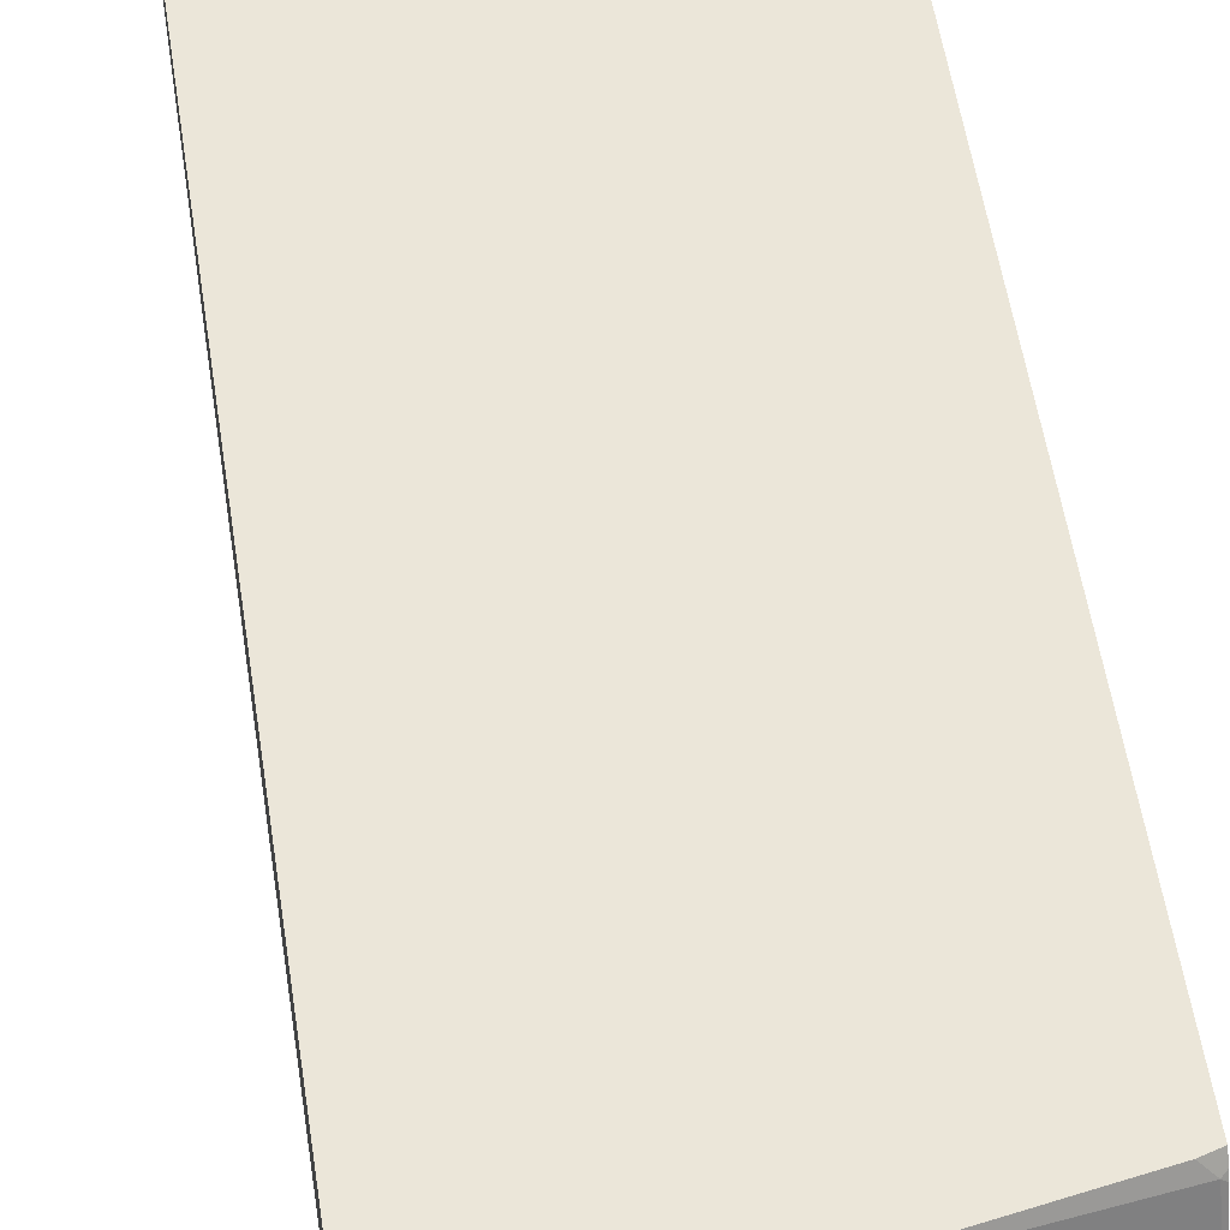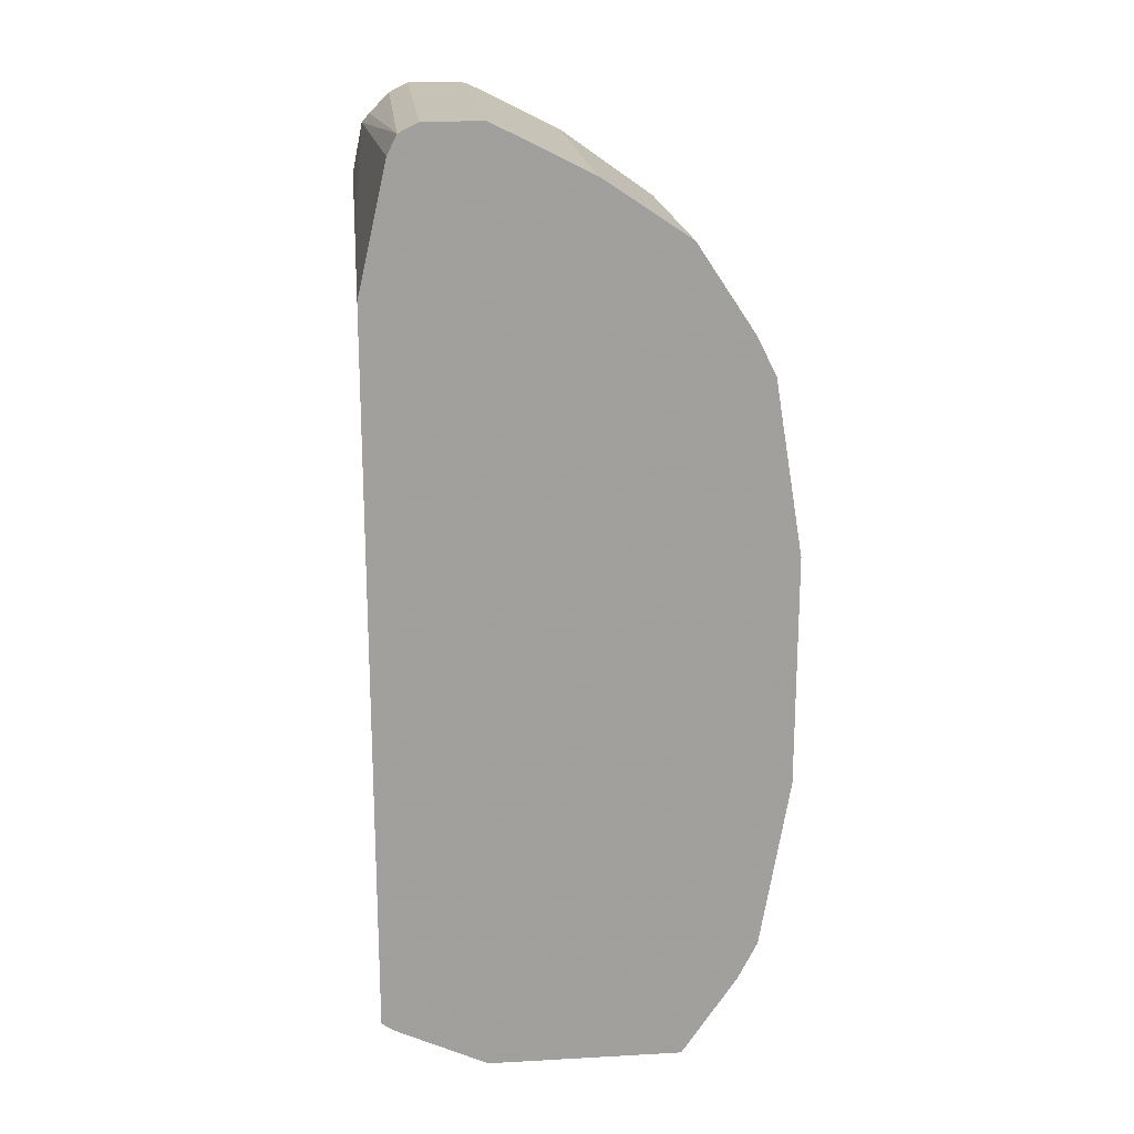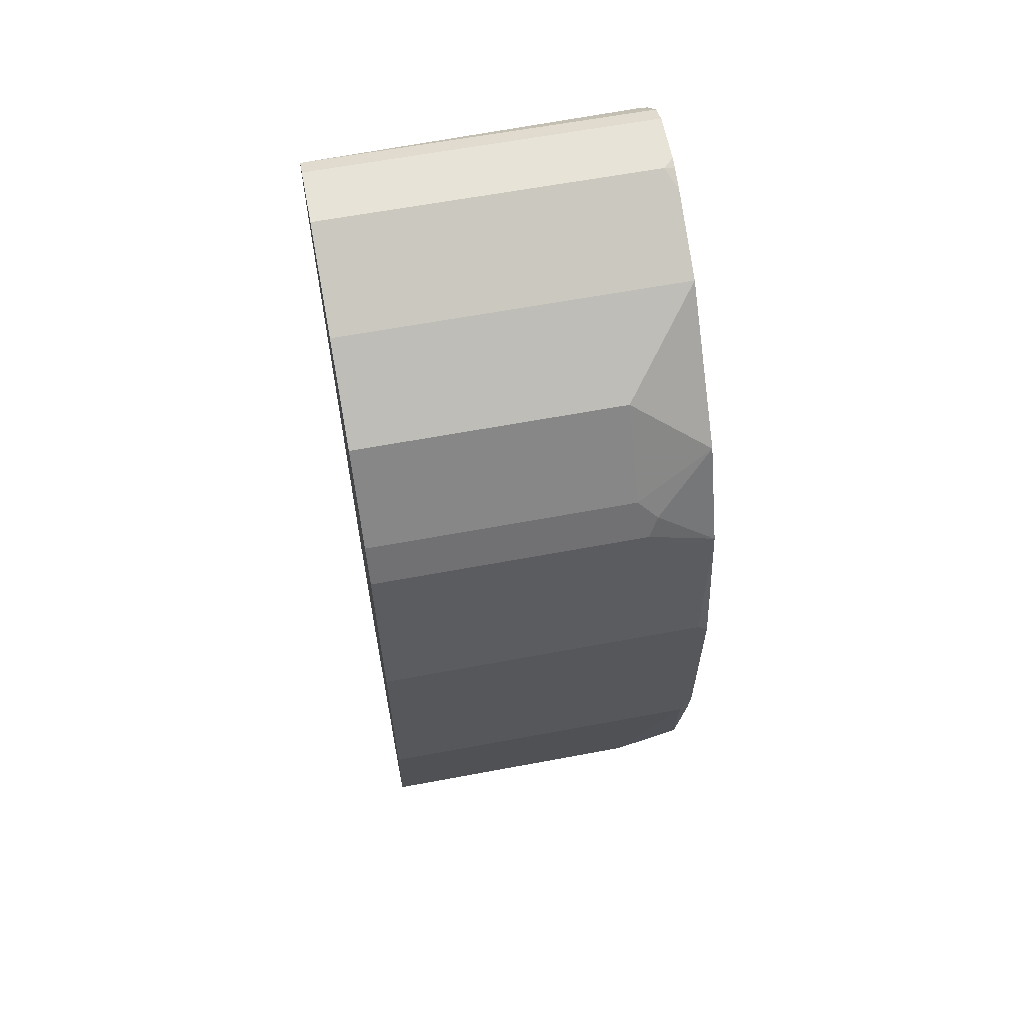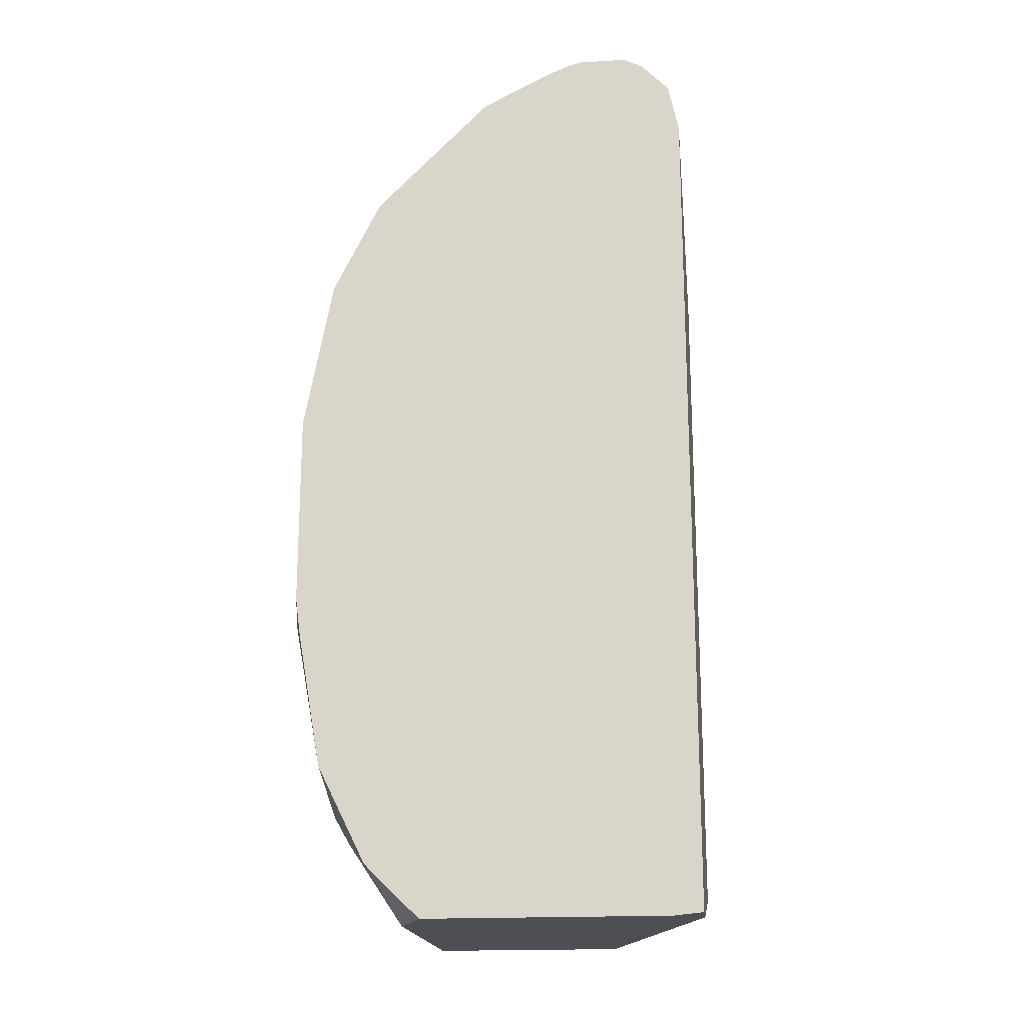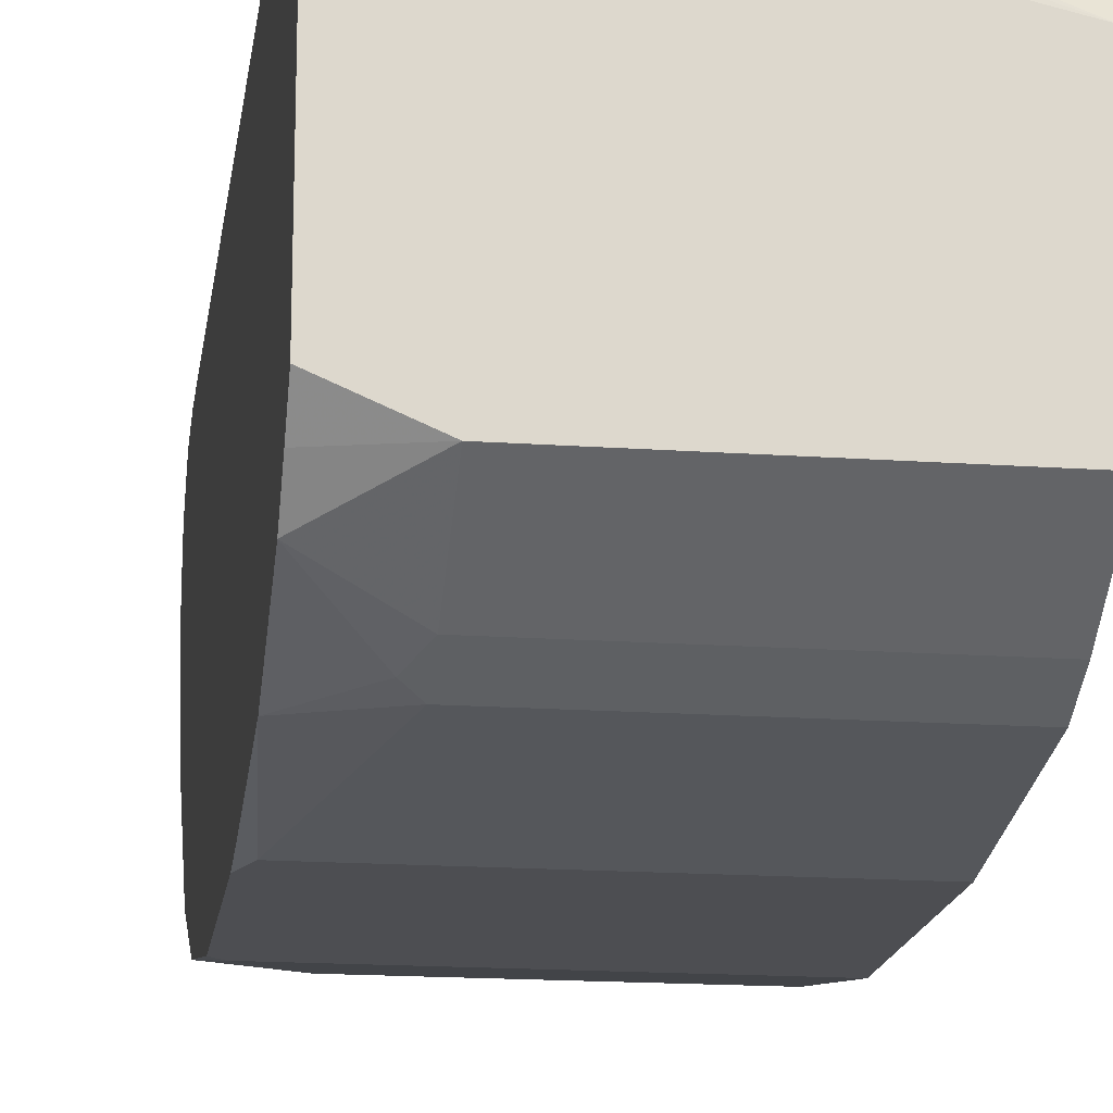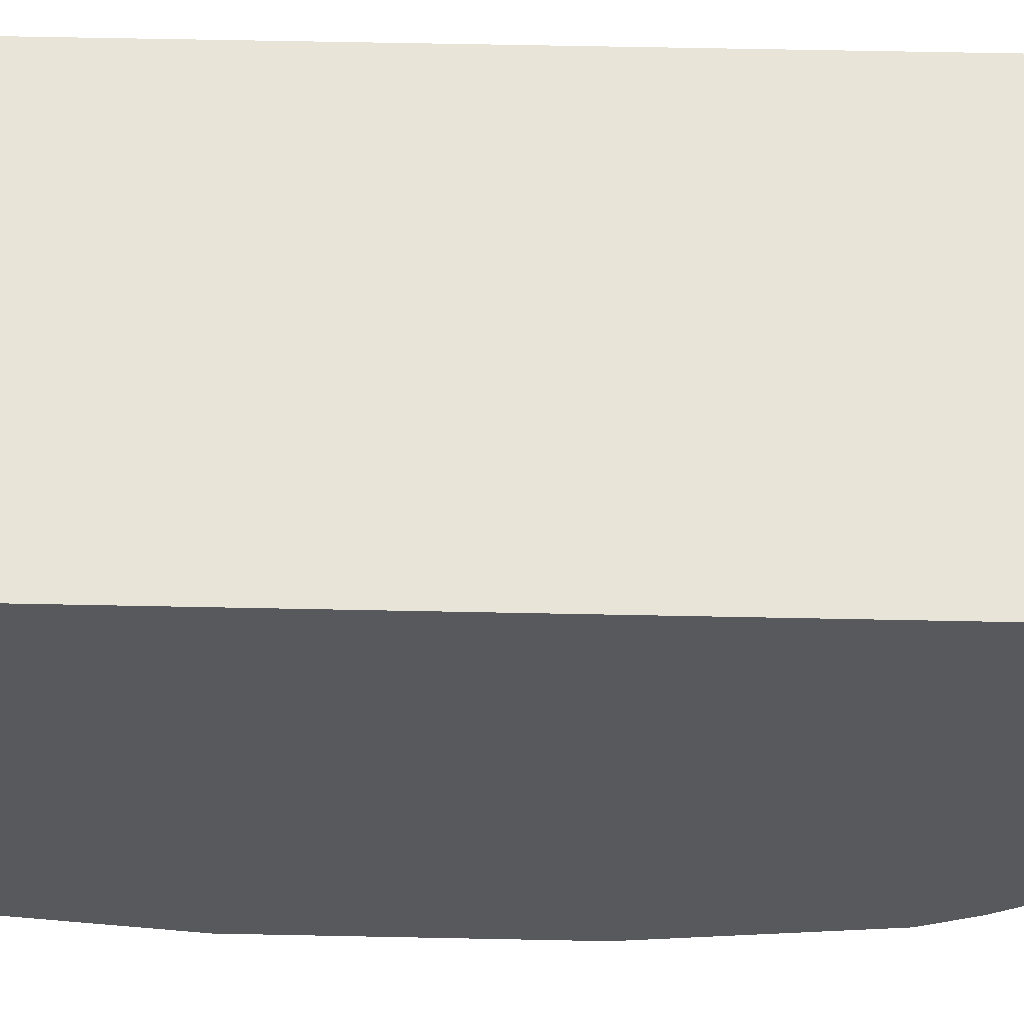
<metadata>
{"format":"obj","ext":"obj","renderer":"f3d","projection":"perspective","resolution":1024,"background":"white","views":[{"elev":55.5,"azim":171.3,"up":"+Y"},{"elev":18.9,"azim":-95.9,"up":"+Z"},{"elev":62.1,"azim":-10.8,"up":"+Z"},{"elev":-18.4,"azim":96.6,"up":"+Z"},{"elev":-17.1,"azim":172.0,"up":"+Y"},{"elev":60.5,"azim":-88.8,"up":"+Y"}]}
</metadata>
<code>
v 0.3304 0.0638 0.3828
v 0.3304 0.1065 -0.2629
v 0.3304 -0.1701 -0.2127
v 0.3304 -0.115 -0.3016
v 0.3304 -0.1559 -0.241
v 0.5317 -0.1701 -0.2127
v 0.5742 -0.1914 -0.08507
v 0.5818 -0.1701 -0.1914
v 0.5423 -0.1648 -0.2233
v 0.553 -0.1568 -0.2339
v 0.5818 -0.1347 -0.2623
v 0.5317 -0.1559 -0.241
v 0.5317 -0.115 -0.3016
v 0.5818 -0.1134 -0.2836
v 0.5818 0.1065 -0.2994
v 0.5818 0.08505 -0.3016
v 0.3304 0.02897 -0.3016
v 0.5818 -0.09377 -0.3016
v 0.3304 0.0969 -0.2697
v 0.3332 0.09924 -0.2694
v 0.3304 0.1009 -0.2673
v 0.3404 0.1065 -0.2658
v 0.5318 0.1065 -0.2977
v 0.5818 0.1065 0.3167
v 0.5818 0.09873 0.3539
v 0.4679 0.1065 0.2977
v 0.3381 0.1065 0.2717
v 0.3304 0.08506 0.3615
v 0.3304 0.1065 0.2691
v 0.3304 0.07797 0.3757
v 0.5742 0.09302 0.3615
v 0.5818 0.07797 0.3757
v 0.5818 0.0638 0.3828
v 0.5818 0.02887 0.3828
v 0.3304 0.02126 0.3828
v 0.5742 0.02126 0.3828
v 0.5818 0.02126 0.3811
v 0.5818 0.007521 0.3758
v 0.5813 0.007083 0.3757
v 0.5818 -0.02129 0.3615
v 0.5818 -0.0496 0.3473
v 0.3304 -0.03115 0.3566
v 0.3304 -0.1134 0.3048
v 0.3304 -0.0496 0.3473
v 0.5246 -0.1134 0.3048
v 0.3304 -0.156 0.241
v 0.5246 -0.156 0.241
v 0.5818 -0.1347 0.2623
v 0.5388 -0.163 0.2268
v 0.3304 -0.1701 0.2126
v 0.3304 -0.1914 -0.08507
v 0.3304 -0.1914 0.0851
v 0.5742 -0.1914 0.0851
v 0.5818 -0.1914 -0.06378
v 0.5818 -0.1914 0.07746
v 0.5818 -0.1701 0.1914
v 0.5818 -0.1876 -0.09266
v 0.5818 -0.07089 0.3261
v 0.5317 -0.1701 0.2126
f 47 48 45
f 46 45 43
f 47 45 46
f 47 49 48
f 37 34 36
f 46 50 49
f 46 43 50
f 43 1 50
f 43 45 41
f 50 1 3
f 47 46 49
f 44 43 41
f 37 36 38
f 44 42 43
f 42 1 43
f 35 1 42
f 36 35 42
f 40 39 36
f 40 36 42
f 40 42 41
f 40 41 38
f 40 38 39
f 39 38 36
f 37 38 34
f 51 50 3
f 44 41 42
f 52 50 51
f 34 41 25
f 52 51 53
f 36 34 35
f 5 4 13
f 38 41 34
f 58 41 45
f 48 58 45
f 59 49 50
f 59 50 53
f 59 53 56
f 59 56 49
f 48 49 56
f 48 56 58
f 58 56 41
f 52 53 50
f 41 56 25
f 11 15 56
f 51 3 7
f 51 7 54
f 57 54 7
f 57 7 8
f 57 8 54
f 8 11 54
f 54 11 56
f 55 54 56
f 55 56 53
f 55 53 54
f 53 51 54
f 25 56 15
f 35 34 1
f 24 15 2
f 33 1 34
f 17 4 2
f 17 13 4
f 18 16 14
f 18 14 13
f 18 13 17
f 18 17 16
f 16 17 15
f 16 15 14
f 14 15 11
f 14 11 13
f 12 13 11
f 12 5 13
f 12 6 5
f 10 9 12
f 10 12 11
f 10 11 8
f 10 8 9
f 9 8 6
f 6 8 7
f 6 7 3
f 6 3 5
f 5 3 4
f 4 3 2
f 2 3 1
f 30 1 33
f 19 17 2
f 19 20 17
f 9 6 12
f 21 2 20
f 33 34 25
f 21 20 19
f 32 33 25
f 32 30 33
f 31 30 32
f 31 32 25
f 31 25 30
f 30 28 1
f 28 29 1
f 29 2 1
f 29 24 2
f 26 24 29
f 30 25 28
f 23 2 15
f 27 29 28
f 27 28 25
f 27 25 26
f 26 25 24
f 24 25 15
f 21 19 2
f 20 23 17
f 23 15 17
f 22 2 23
f 22 23 20
f 22 20 2
f 27 26 29

</code>
